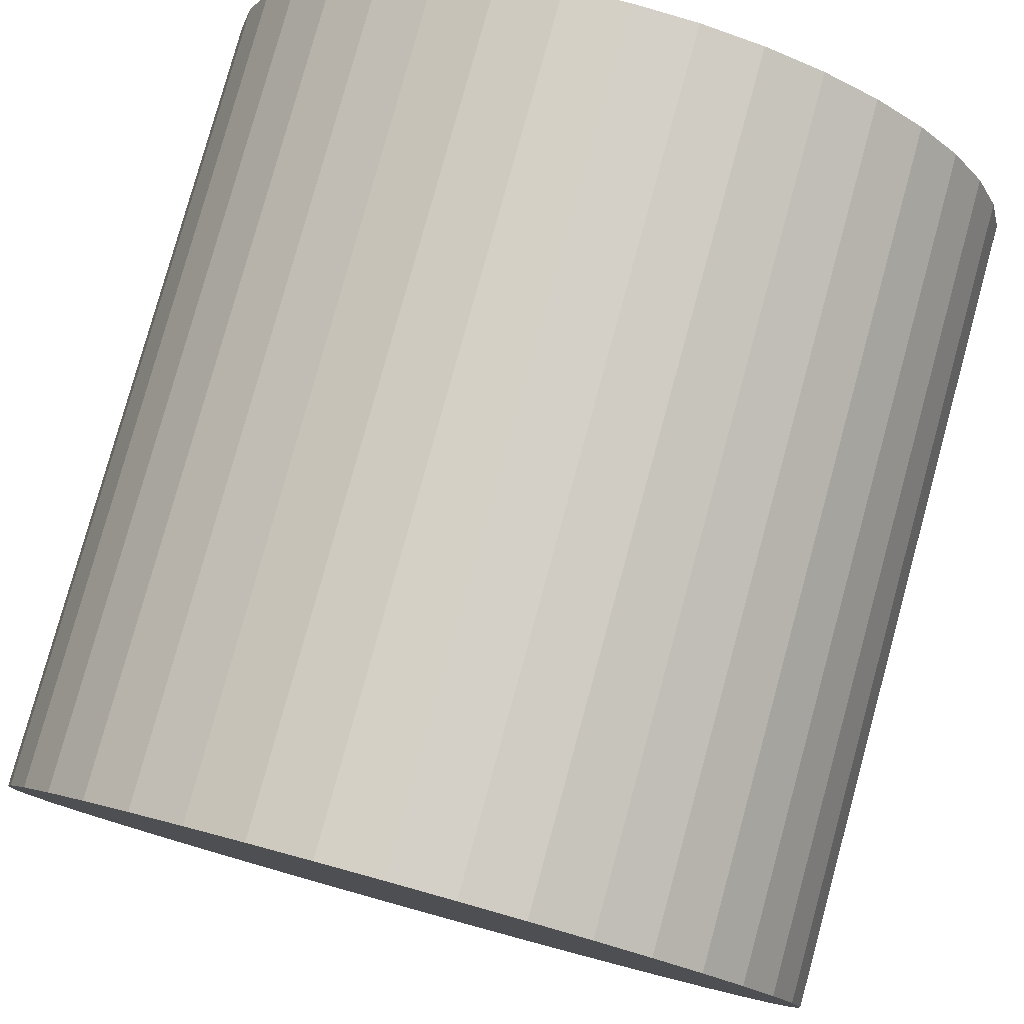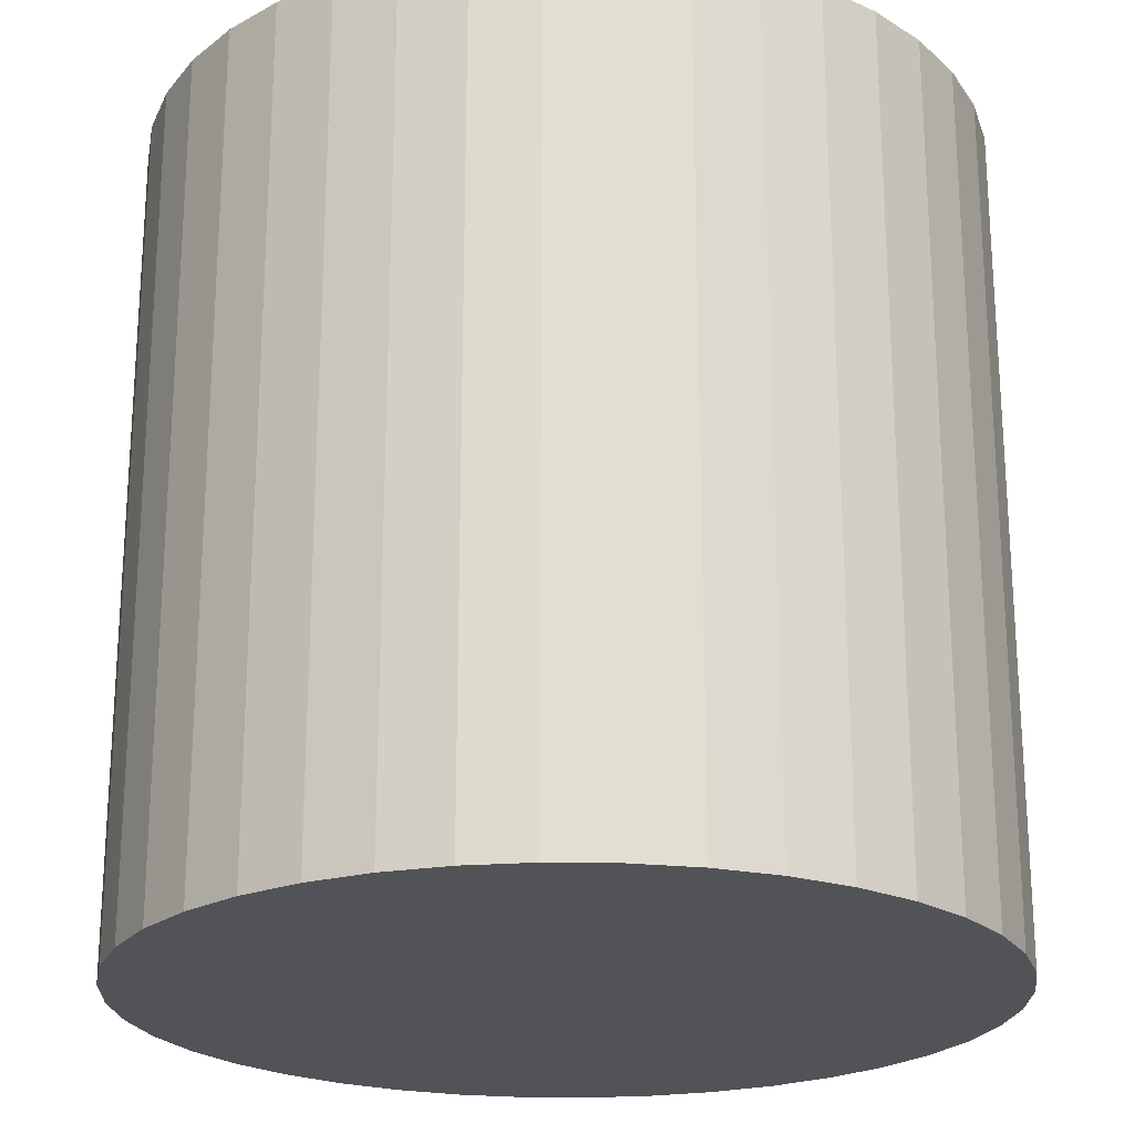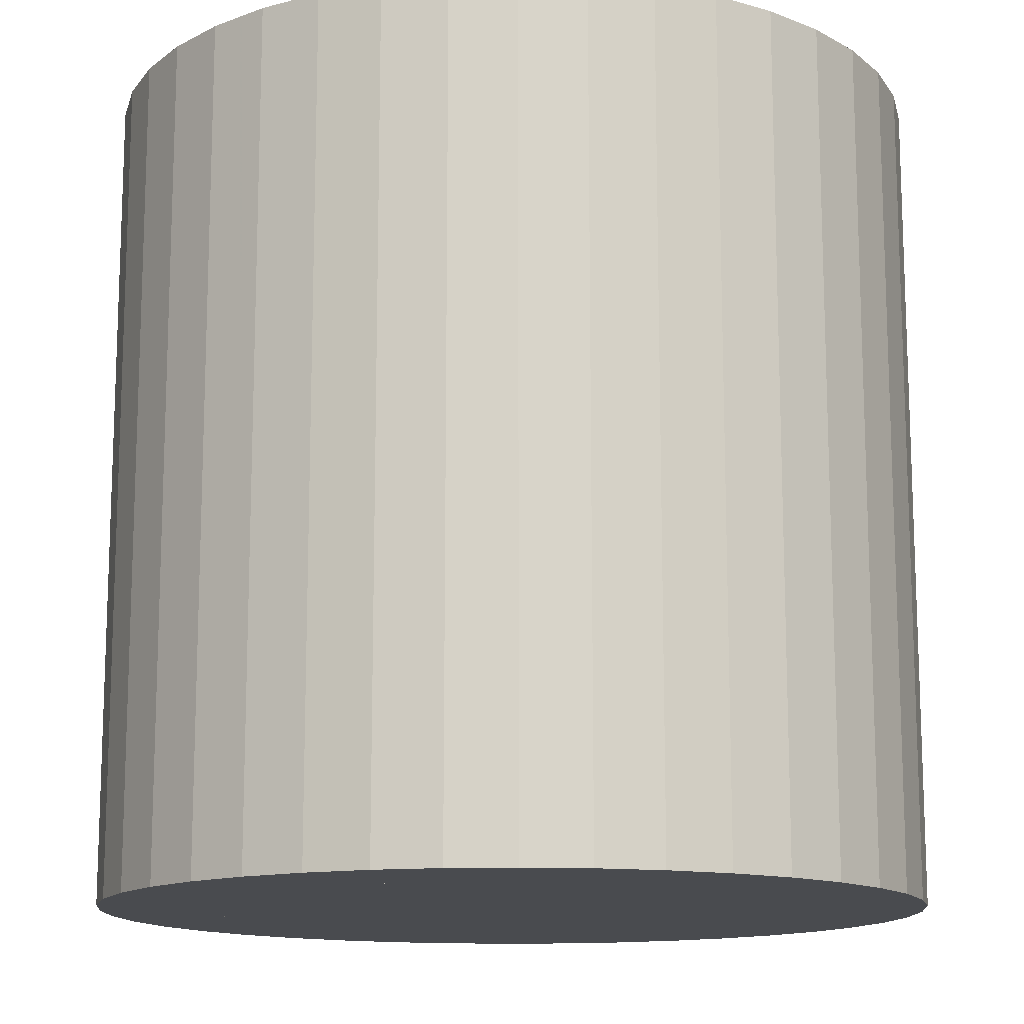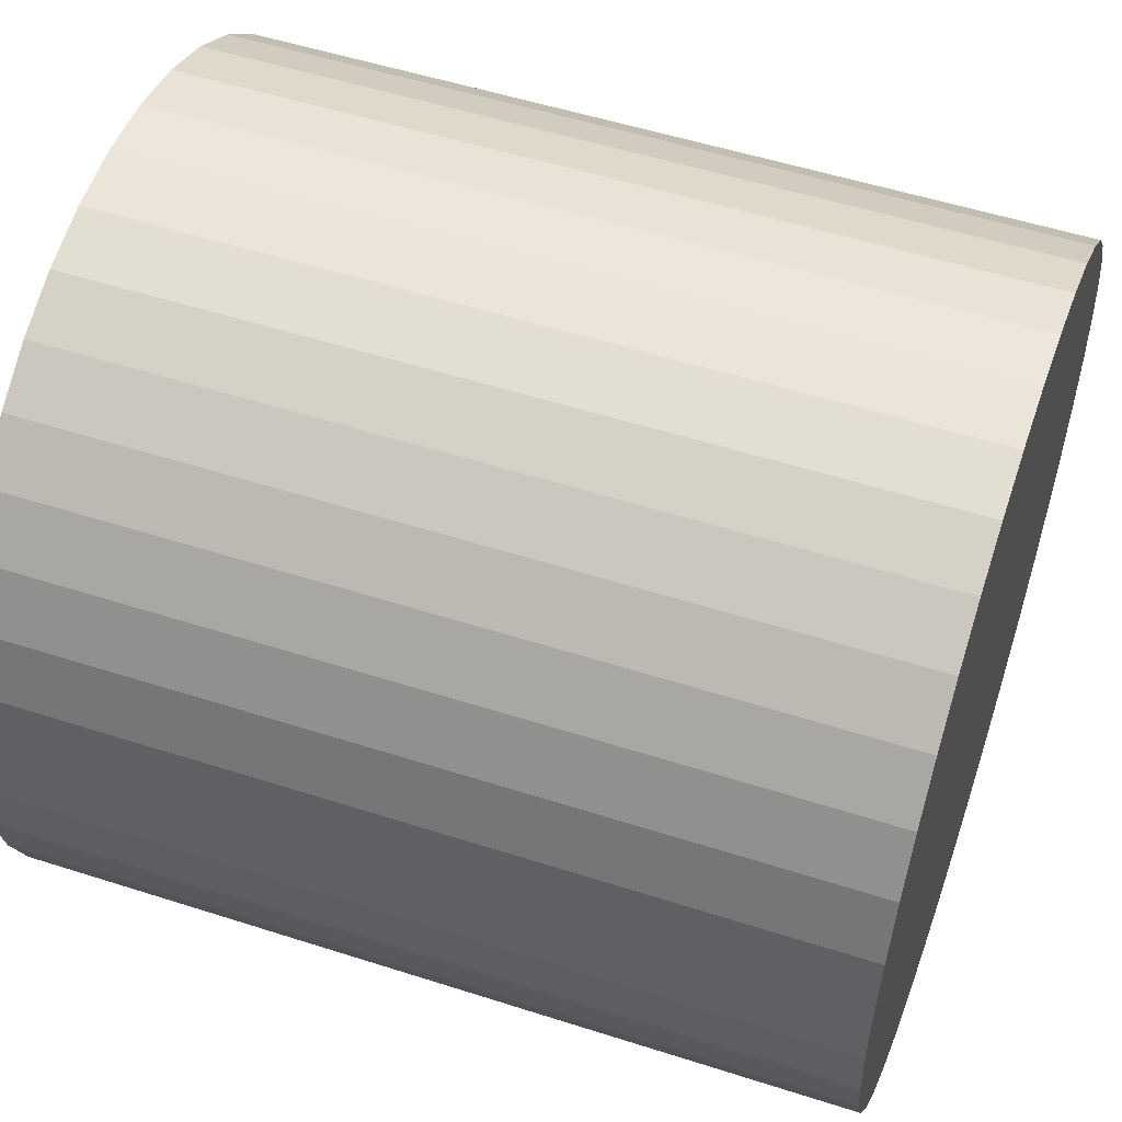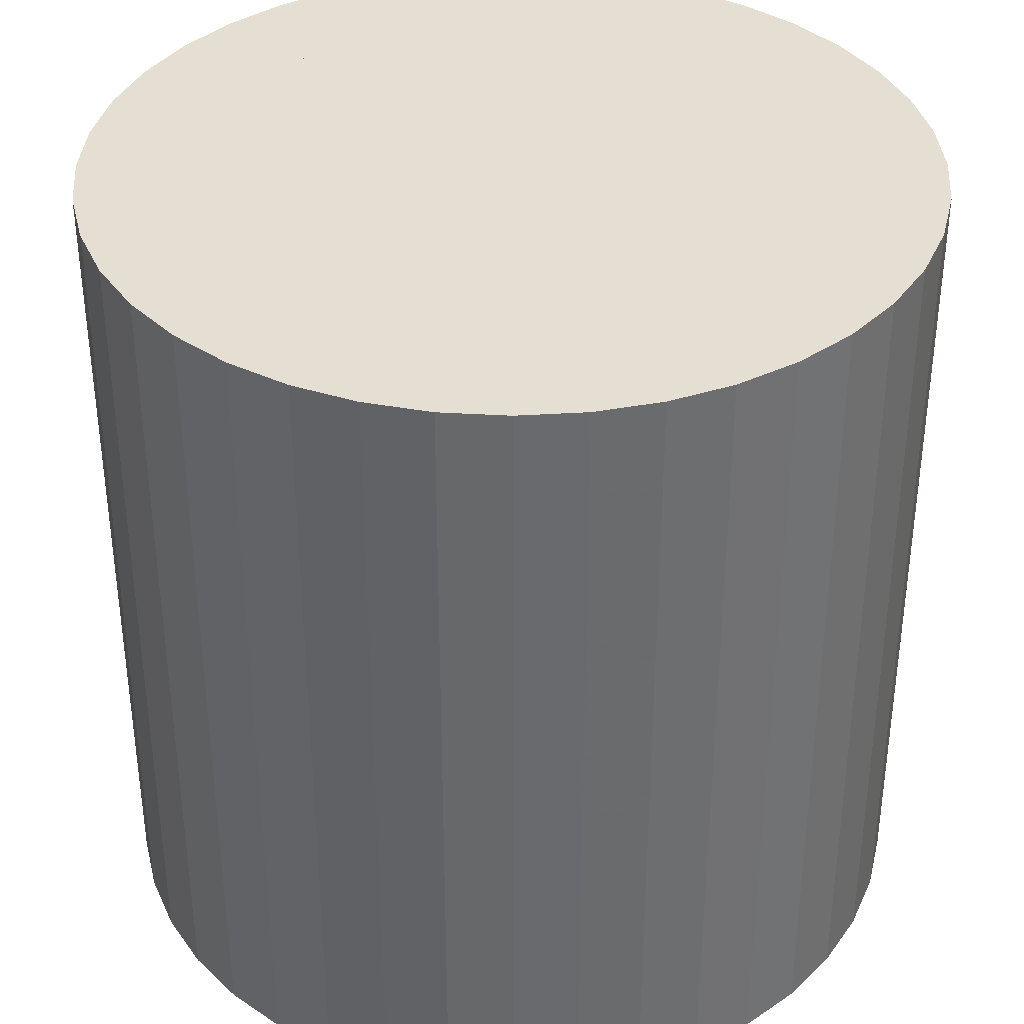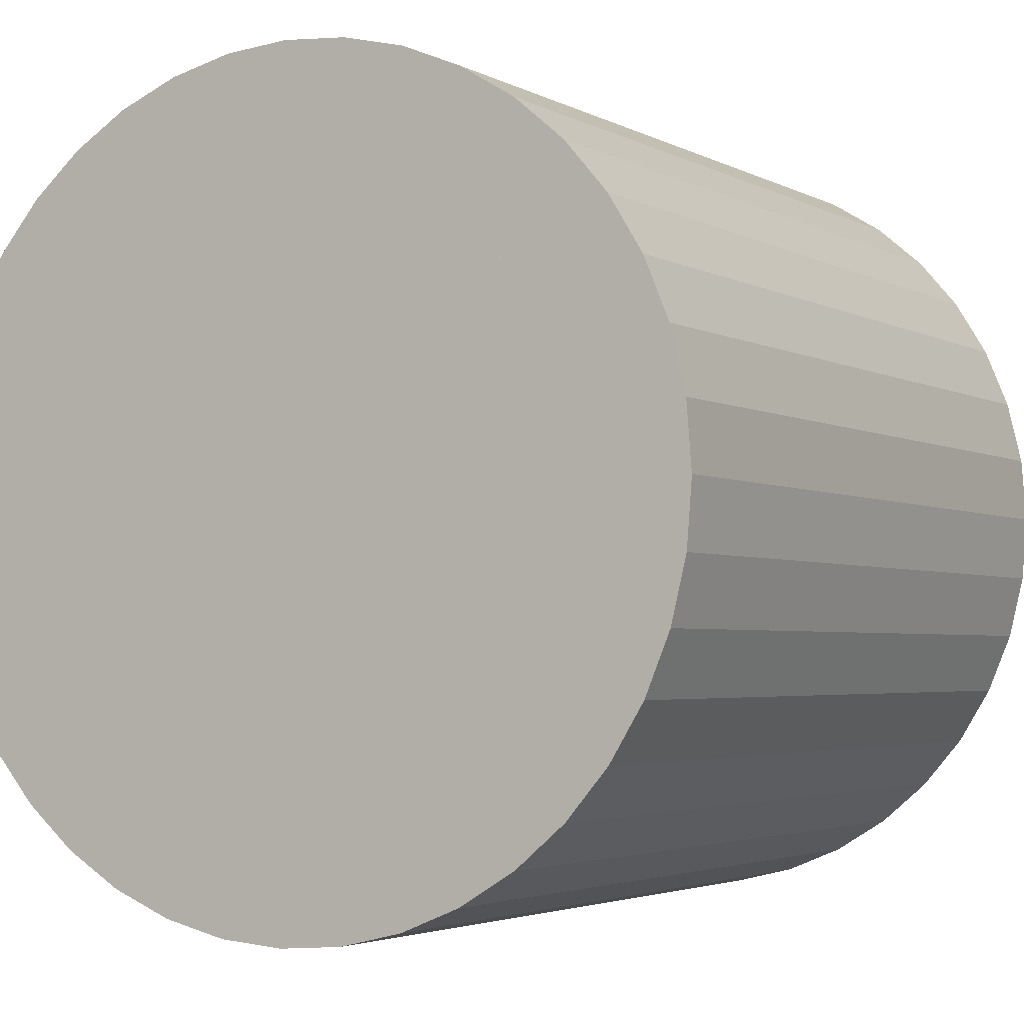
<metadata>
{"format":"obj","ext":"obj","renderer":"f3d","projection":"perspective","resolution":1024,"background":"white","views":[{"elev":79.7,"azim":-164.6,"up":"+Z"},{"elev":-22.5,"azim":137.9,"up":"+Y"},{"elev":-13.7,"azim":-117.8,"up":"+Y"},{"elev":53.1,"azim":-71.0,"up":"+Z"},{"elev":37.2,"azim":-99.1,"up":"+Y"},{"elev":-3.2,"azim":-149.8,"up":"+Z"}]}
</metadata>
<code>
g
v 0.5 0.5 0
v 0.4938 0.5 0.07822
v 0.4755 0.5 0.1545
v 0.4455 0.5 0.227
v 0.4045 0.5 0.2939
v 0.3536 0.5 0.3536
v 0.2939 0.5 0.4045
v 0.227 0.5 0.4455
v 0.1545 0.5 0.4755
v 0.07822 0.5 0.4938
v 5.962e-09 0.5 0.5
v -0.07822 0.5 0.4938
v -0.1545 0.5 0.4755
v -0.227 0.5 0.4455
v -0.2939 0.5 0.4045
v -0.2145 0.5 0.2953
v -0.1657 0.5 0.3252
v -0.1128 0.5 0.3471
v -0.0571 0.5 0.3605
v 4.353e-09 0.5 0.365
v 0.0571 0.5 0.3605
v 0.1128 0.5 0.3471
v 0.1657 0.5 0.3252
v 0.2145 0.5 0.2953
v 0.2581 0.5 0.2581
v 0.2953 0.5 0.2145
v 0.3252 0.5 0.1657
v 0.3471 0.5 0.1128
v 0.3605 0.5 0.0571
v 0.365 0.5 0
v 0.3605 0.5 -0.0571
v 0.3471 0.5 -0.1128
v 0.3252 0.5 -0.1657
v 0.2953 0.5 -0.2145
v 0.2581 0.5 -0.2581
v 0.2145 0.5 -0.2953
v 0.1657 0.5 -0.3252
v 0.1128 0.5 -0.3471
v 0.0571 0.5 -0.3605
v -1.595e-08 0.5 -0.365
v -0.0571 0.5 -0.3605
v -0.1128 0.5 -0.3471
v -0.1657 0.5 -0.3252
v -0.2145 0.5 -0.2953
v -0.2581 0.5 -0.2581
v -0.2953 0.5 -0.2145
v -0.3252 0.5 -0.1657
v -0.3471 0.5 -0.1128
v -0.3605 0.5 -0.0571
v -0.365 0.5 3.191e-08
v -0.3605 0.5 0.0571
v -0.3471 0.5 0.1128
v -0.3252 0.5 0.1657
v -0.2953 0.5 0.2145
v -0.2581 0.5 0.2581
v -0.3536 0.5 0.3536
v -0.4045 0.5 0.2939
v -0.4455 0.5 0.227
v -0.4755 0.5 0.1545
v -0.4938 0.5 0.07822
v -0.5 0.5 4.371e-08
v -0.4938 0.5 -0.07822
v -0.4755 0.5 -0.1545
v -0.4455 0.5 -0.227
v -0.4045 0.5 -0.2939
v -0.3536 0.5 -0.3536
v -0.2939 0.5 -0.4045
v -0.227 0.5 -0.4455
v -0.1545 0.5 -0.4755
v -0.07822 0.5 -0.4938
v -2.186e-08 0.5 -0.5
v 0.07822 0.5 -0.4938
v 0.1545 0.5 -0.4755
v 0.227 0.5 -0.4455
v 0.2939 0.5 -0.4045
v 0.3536 0.5 -0.3536
v 0.4045 0.5 -0.2939
v 0.4455 0.5 -0.227
v 0.4755 0.5 -0.1545
v 0.4938 0.5 -0.07822
v 0.4938 -0.5 0.07822
v 0.5 -0.5 0
v 0.4938 -0.5 -0.07822
v 0.4755 -0.5 -0.1545
v 0.4455 -0.5 -0.227
v 0.4045 -0.5 -0.2939
v 0.3536 -0.5 -0.3536
v 0.2939 -0.5 -0.4045
v 0.227 -0.5 -0.4455
v 0.1545 -0.5 -0.4755
v 0.07822 -0.5 -0.4938
v -2.186e-08 -0.5 -0.5
v -0.07822 -0.5 -0.4938
v -0.1545 -0.5 -0.4755
v -0.1128 -0.5 -0.3471
v -0.0571 -0.5 -0.3605
v -1.595e-08 -0.5 -0.365
v 0.0571 -0.5 -0.3605
v 0.1128 -0.5 -0.3471
v 0.1657 -0.5 -0.3252
v 0.2145 -0.5 -0.2953
v 0.2581 -0.5 -0.2581
v 0.2953 -0.5 -0.2145
v 0.3252 -0.5 -0.1657
v 0.3471 -0.5 -0.1128
v 0.3605 -0.5 -0.0571
v 0.365 -0.5 0
v 0.3605 -0.5 0.0571
v 0.3471 -0.5 0.1128
v 0.3252 -0.5 0.1657
v 0.2953 -0.5 0.2145
v 0.2581 -0.5 0.2581
v 0.2145 -0.5 0.2953
v 0.1657 -0.5 0.3252
v 0.1128 -0.5 0.3471
v 0.0571 -0.5 0.3605
v 4.353e-09 -0.5 0.365
v -0.0571 -0.5 0.3605
v -0.1128 -0.5 0.3471
v -0.1657 -0.5 0.3252
v -0.2145 -0.5 0.2953
v -0.2581 -0.5 0.2581
v -0.2953 -0.5 0.2145
v -0.3252 -0.5 0.1657
v -0.3471 -0.5 0.1128
v -0.3605 -0.5 0.0571
v -0.365 -0.5 3.191e-08
v -0.3605 -0.5 -0.0571
v -0.3471 -0.5 -0.1128
v -0.3252 -0.5 -0.1657
v -0.2953 -0.5 -0.2145
v -0.2581 -0.5 -0.2581
v -0.2145 -0.5 -0.2953
v -0.1657 -0.5 -0.3252
v -0.227 -0.5 -0.4455
v -0.2939 -0.5 -0.4045
v -0.3536 -0.5 -0.3536
v -0.4045 -0.5 -0.2939
v -0.4455 -0.5 -0.227
v -0.4755 -0.5 -0.1545
v -0.4938 -0.5 -0.07822
v -0.5 -0.5 4.371e-08
v -0.4938 -0.5 0.07822
v -0.4755 -0.5 0.1545
v -0.4455 -0.5 0.227
v -0.4045 -0.5 0.2939
v -0.3536 -0.5 0.3536
v -0.2939 -0.5 0.4045
v -0.227 -0.5 0.4455
v -0.1545 -0.5 0.4755
v -0.07822 -0.5 0.4938
v 5.962e-09 -0.5 0.5
v 0.07822 -0.5 0.4938
v 0.1545 -0.5 0.4755
v 0.227 -0.5 0.4455
v 0.2939 -0.5 0.4045
v 0.3536 -0.5 0.3536
v 0.4045 -0.5 0.2939
v 0.4455 -0.5 0.227
v 0.4755 -0.5 0.1545
v -0.165 0 -0.2333
v 0.165 0 -0.2333
v 0.165 -0.2333 0
v -0.165 -0.2333 0
v -0.165 0.2333 0
v 0.165 0.2333 0
v 0.165 0 0.2333
v -0.165 0 0.2333
g
f 1 80 79 78 77 76 75 74 73 72 71 70 69 68 67 66 65 64 63 62 61 60 59 58 57 56 15 16 55 54 53 52 51 50 49 48 47 46 45 44 43 42 41 40 39 38 37 36 35 34 33 32 31 30 29 28 27 26 25 24 23 22 21 20 19 18 17 16 15 14 13 12 11 10 9 8 7 6 5 4 3 2
f 81 160 159 158 157 156 155 154 153 152 151 150 149 148 147 146 145 144 143 142 141 140 139 138 137 136 135 94 95 134 133 132 131 130 129 128 127 126 125 124 123 122 121 120 119 118 117 116 115 114 113 112 111 110 109 108 107 106 105 104 103 102 101 100 99 98 97 96 95 94 93 92 91 90 89 88 87 86 85 84 83 82
f 1 82 83 80
f 80 83 84 79
f 79 84 85 78
f 78 85 86 77
f 77 86 87 76
f 76 87 88 75
f 75 88 89 74
f 74 89 90 73
f 73 90 91 72
f 72 91 92 71
f 71 92 93 70
f 70 93 94 69
f 69 94 135 68
f 68 135 136 67
f 67 136 137 66
f 66 137 138 65
f 65 138 139 64
f 64 139 140 63
f 63 140 141 62
f 62 141 142 61
f 61 142 143 60
f 60 143 144 59
f 59 144 145 58
f 58 145 146 57
f 57 146 147 56
f 56 147 148 15
f 15 148 149 14
f 14 149 150 13
f 13 150 151 12
f 12 151 152 11
f 11 152 153 10
f 10 153 154 9
f 9 154 155 8
f 8 155 156 7
f 7 156 157 6
f 6 157 158 5
f 5 158 159 4
f 4 159 160 3
f 3 160 81 2
f 2 81 82 1
f 106 107 30 31
f 105 106 31 32
f 32 33 104 105
f 103 104 33 34
f 102 103 34 35
f 35 36 101 102
f 36 37 100 101
f 99 100 37 38
f 38 39 98 99
f 97 98 39 40
f 96 97 40 41
f 95 96 41 42
f 42 43 134 95
f 133 134 43 44
f 132 133 44 45
f 131 132 45 46
f 46 47 130 131
f 129 130 47 48
f 48 49 128 129
f 49 50 127 128
f 51 126 127 50
f 52 125 126 51
f 124 125 52 53
f 54 123 124 53
f 122 123 54 55
f 121 122 55 16
f 120 121 16 17
f 119 120 17 18
f 18 19 118 119
f 117 118 19 20
f 116 117 20 21
f 22 115 116 21
f 114 115 22 23
f 113 114 23 24
f 24 25 112 113
f 25 26 111 112
f 110 111 26 27
f 28 109 110 27
f 108 109 28 29
f 107 108 29 30
f 162 161 165 166
f 163 162 166 167
f 164 163 167 168
f 161 164 168 165
f 163 164 161 162
f 166 165 168 167

</code>
